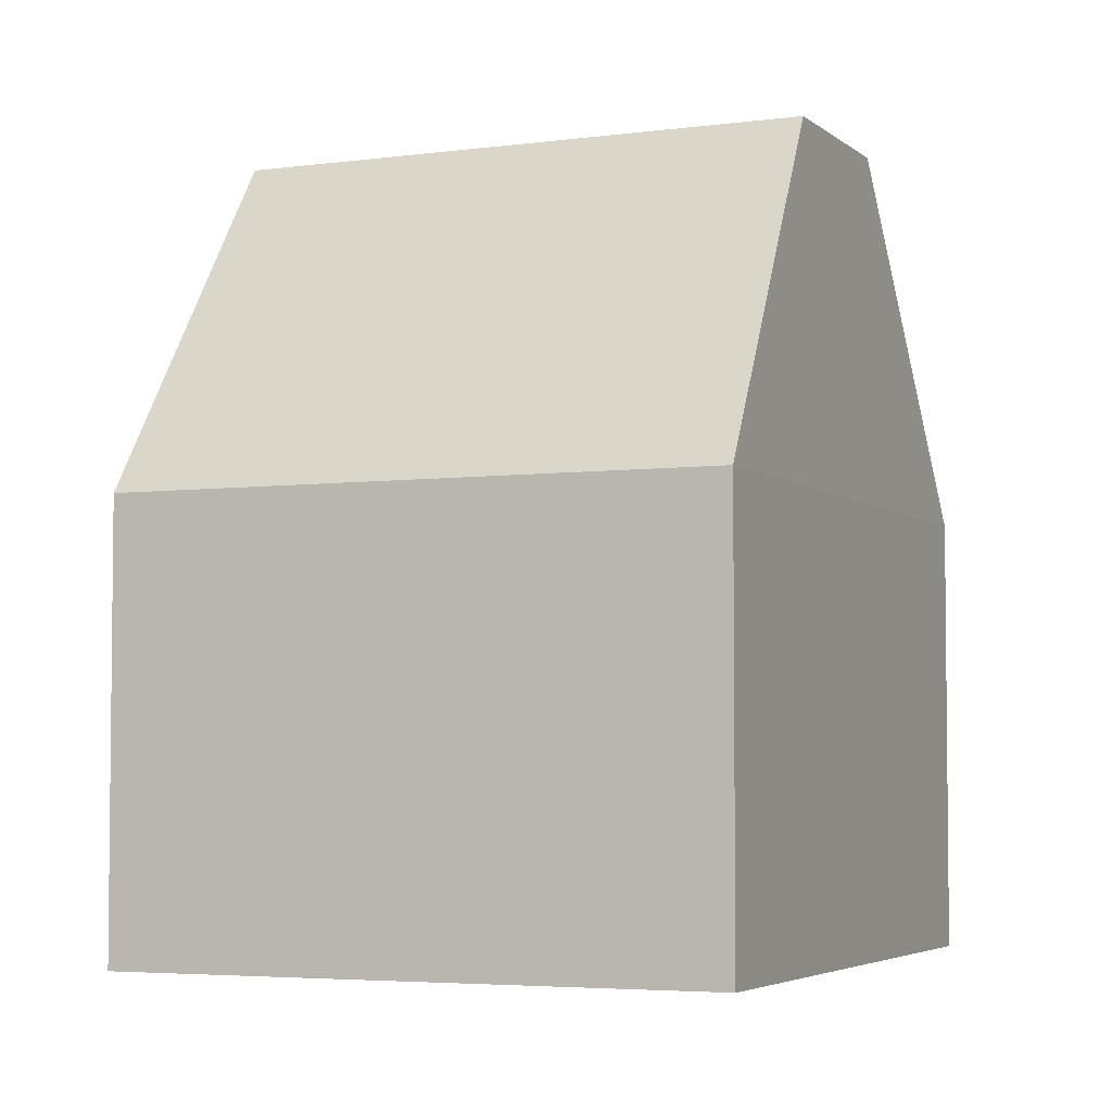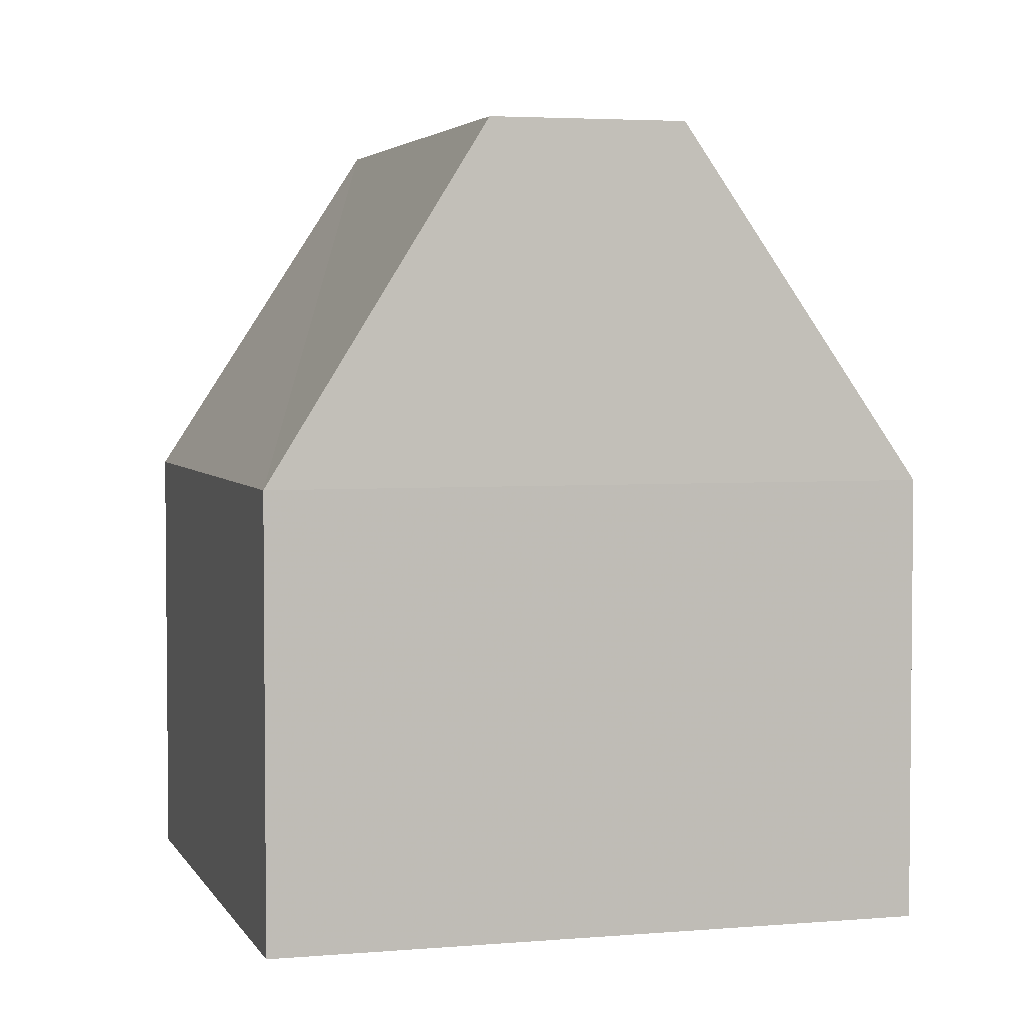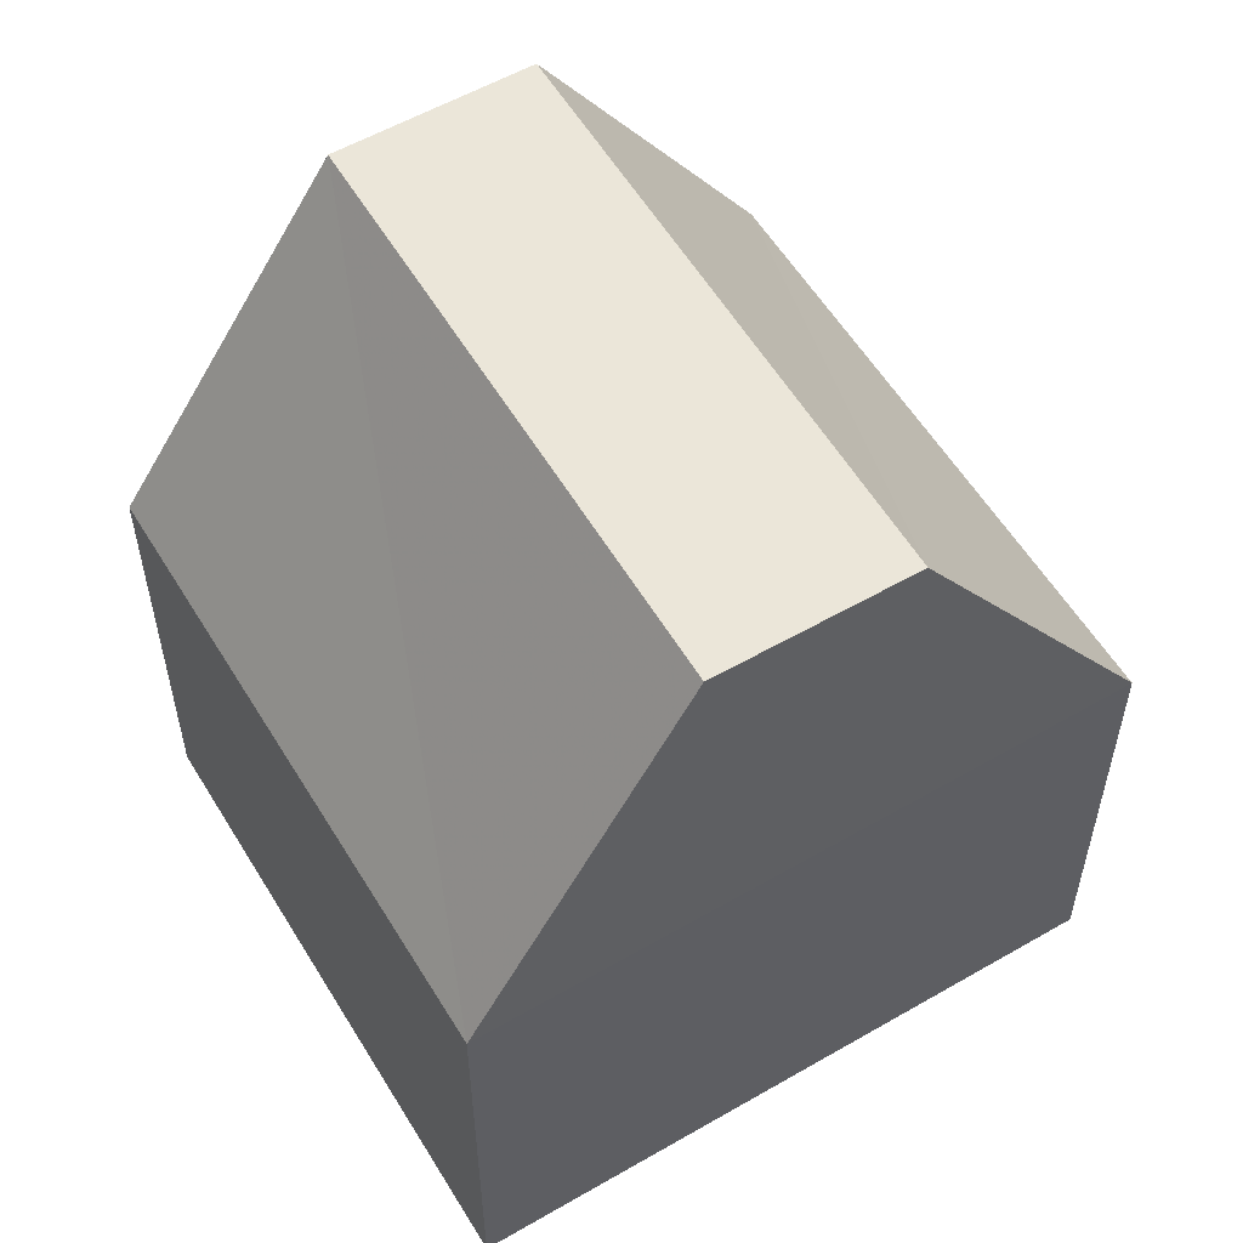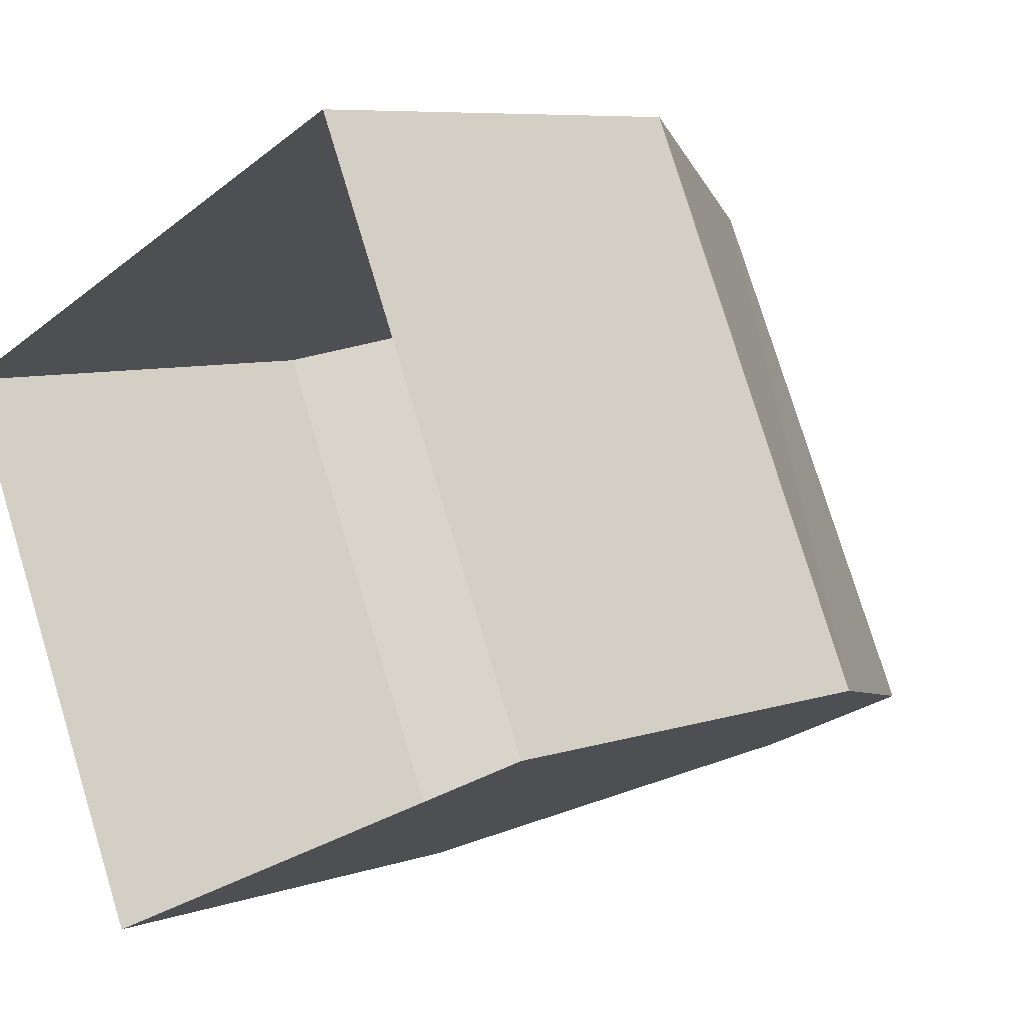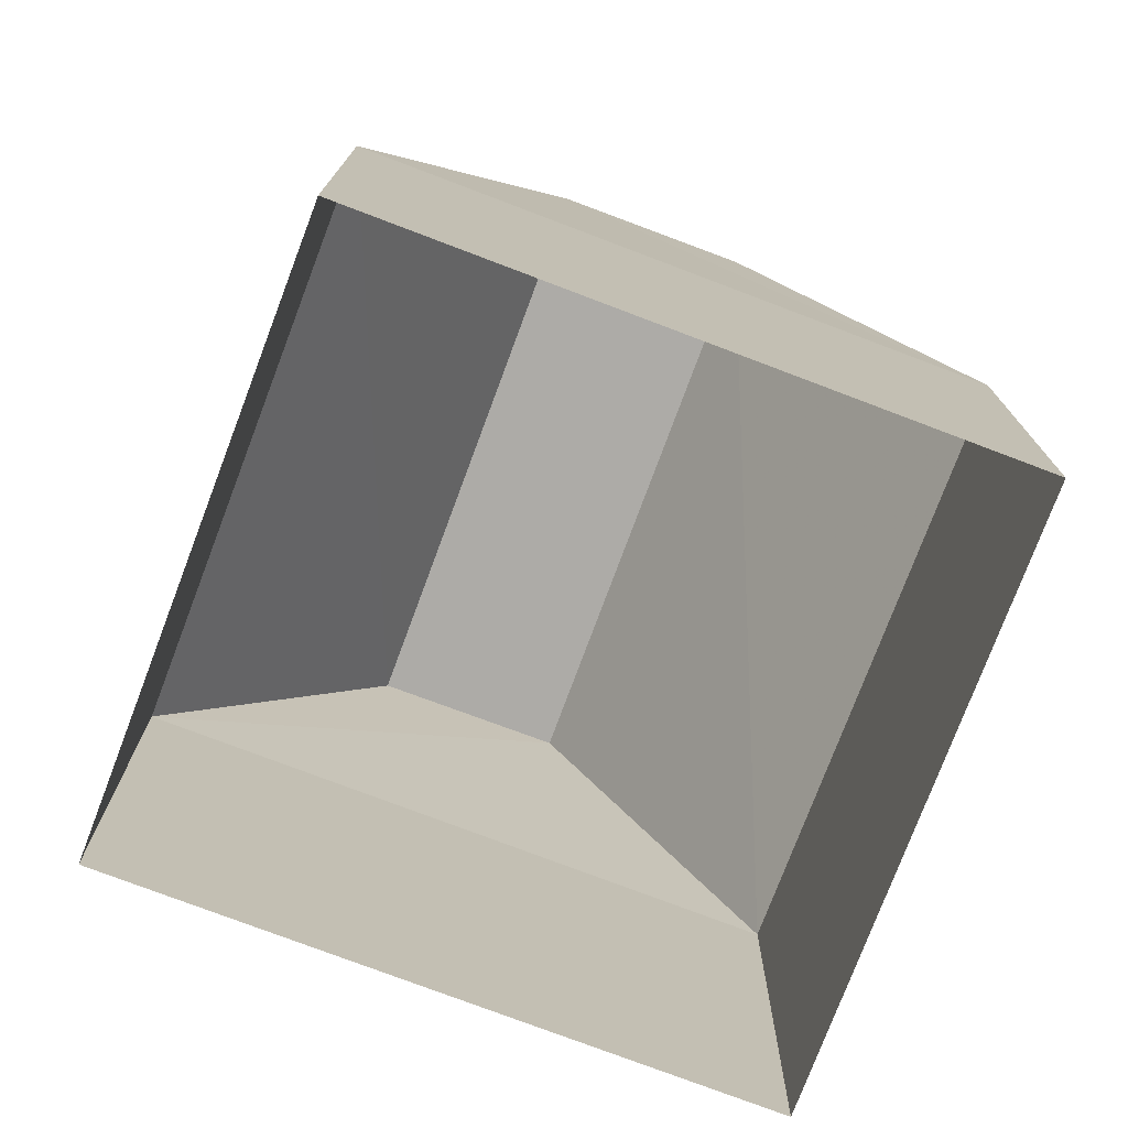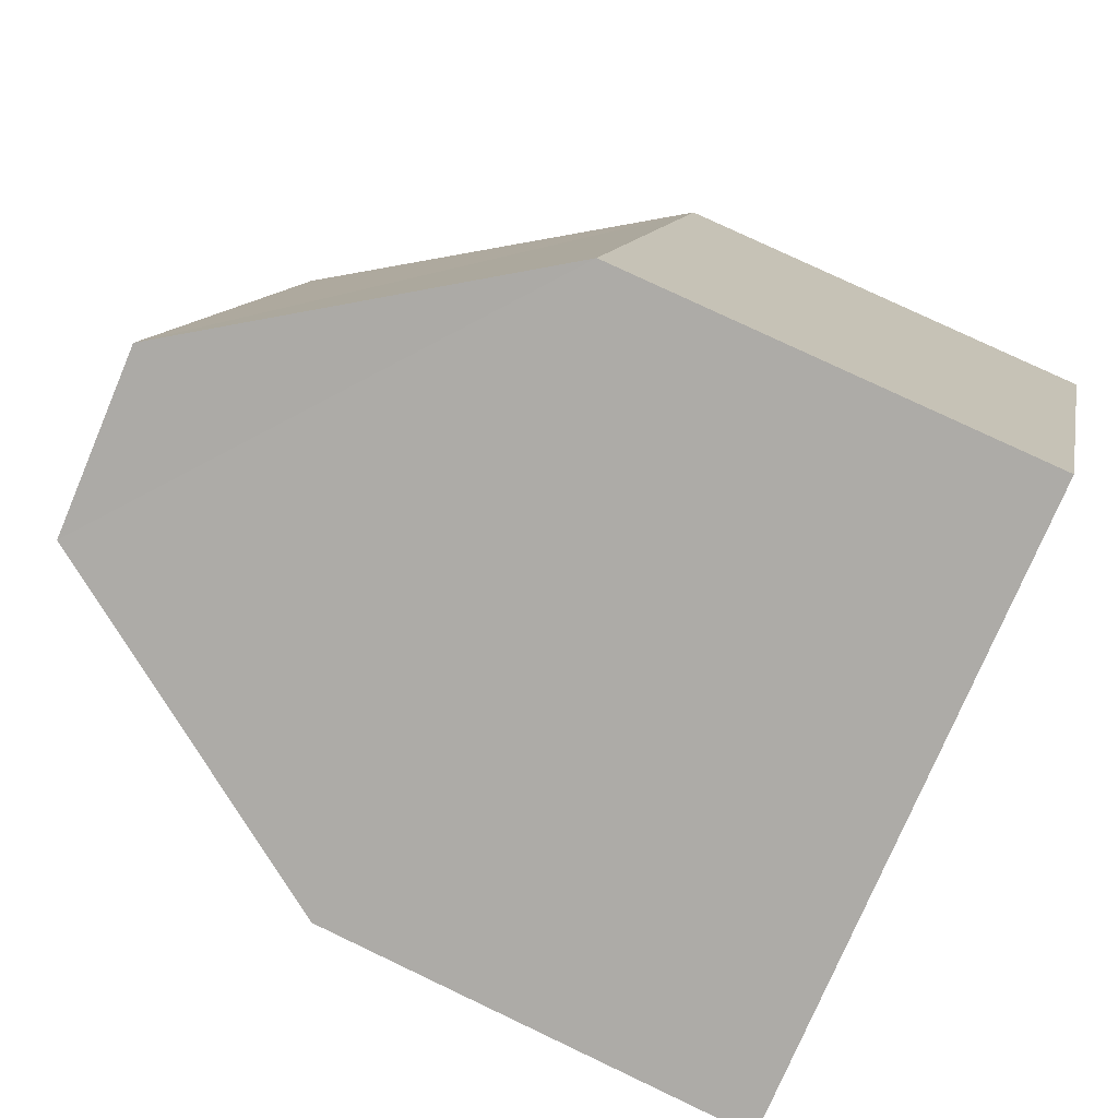
<metadata>
{"format":"obj","ext":"obj","renderer":"f3d","projection":"perspective","resolution":1024,"background":"white","views":[{"elev":-4.3,"azim":-91.4,"up":"+Z"},{"elev":3.7,"azim":138.9,"up":"+Z"},{"elev":57.2,"azim":124.0,"up":"+Z"},{"elev":7.4,"azim":-133.6,"up":"+Y"},{"elev":-76.4,"azim":134.3,"up":"+Z"},{"elev":77.9,"azim":115.4,"up":"+Y"}]}
</metadata>
<code>
v -1.262e+04 -3.363e+04 36.1
v -1.261e+04 -3.363e+04 36.1
v -1.261e+04 -3.364e+04 36.1
v -1.262e+04 -3.364e+04 36.1
v -1.262e+04 -3.363e+04 48.22
v -1.262e+04 -3.364e+04 48.22
v -1.262e+04 -3.364e+04 48.22
v -1.261e+04 -3.363e+04 48.22
v -1.261e+04 -3.363e+04 42.85
v -1.261e+04 -3.364e+04 42.85
v -1.262e+04 -3.364e+04 42.85
v -1.262e+04 -3.363e+04 42.85
f 1 2 3
f 4 1 3
f 5 6 7
f 8 5 7
f 8 7 9
f 9 7 10
f 11 5 12
f 6 5 11
f 10 4 3
f 10 11 4
f 11 1 4
f 11 12 1
f 9 2 1
f 12 9 1
f 10 3 2
f 9 10 2
f 10 6 11
f 7 6 10
f 12 8 9
f 5 8 12

</code>
